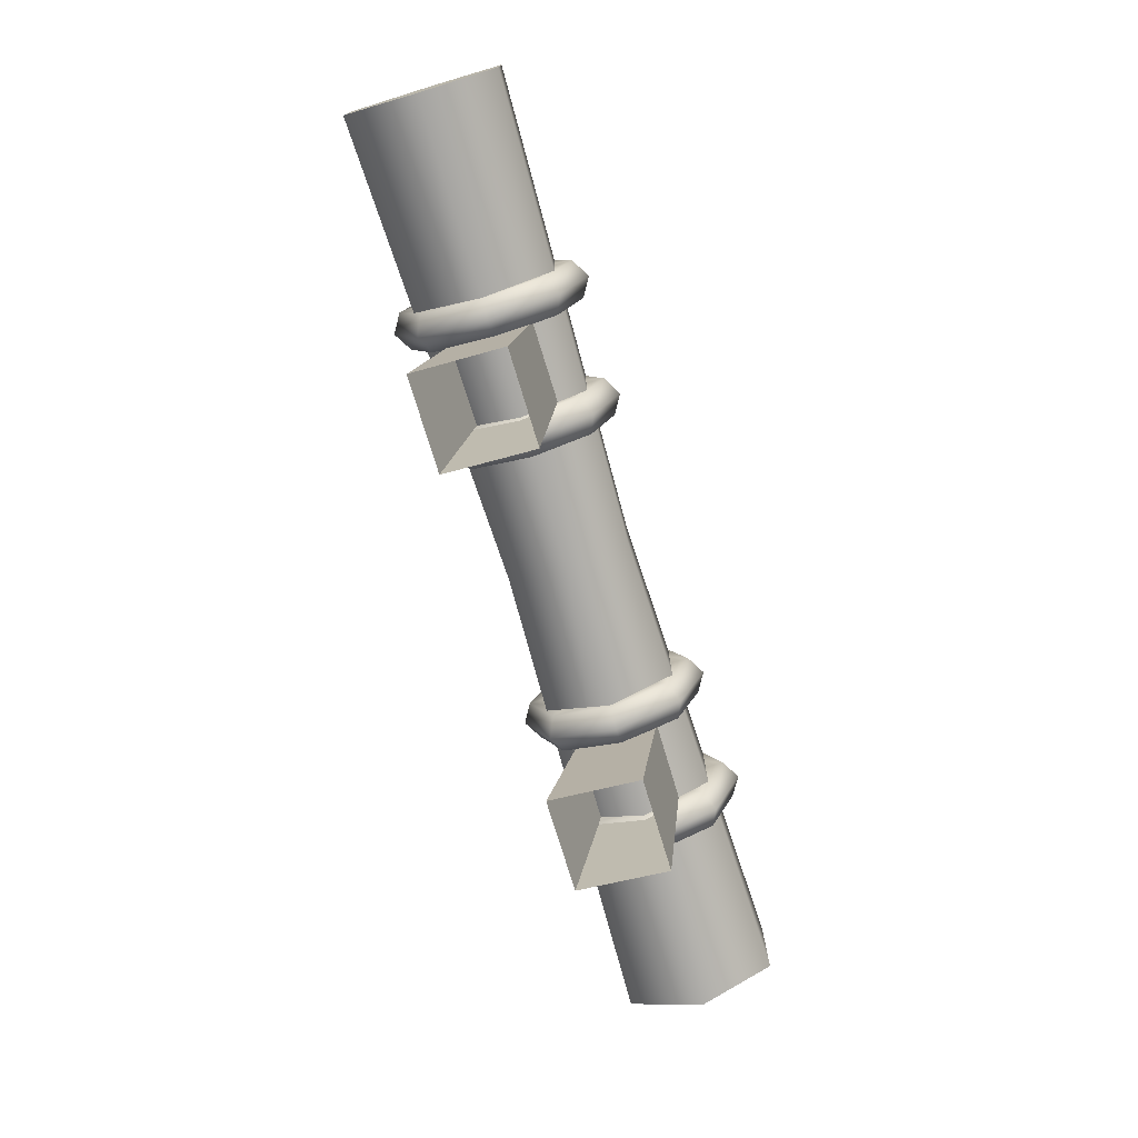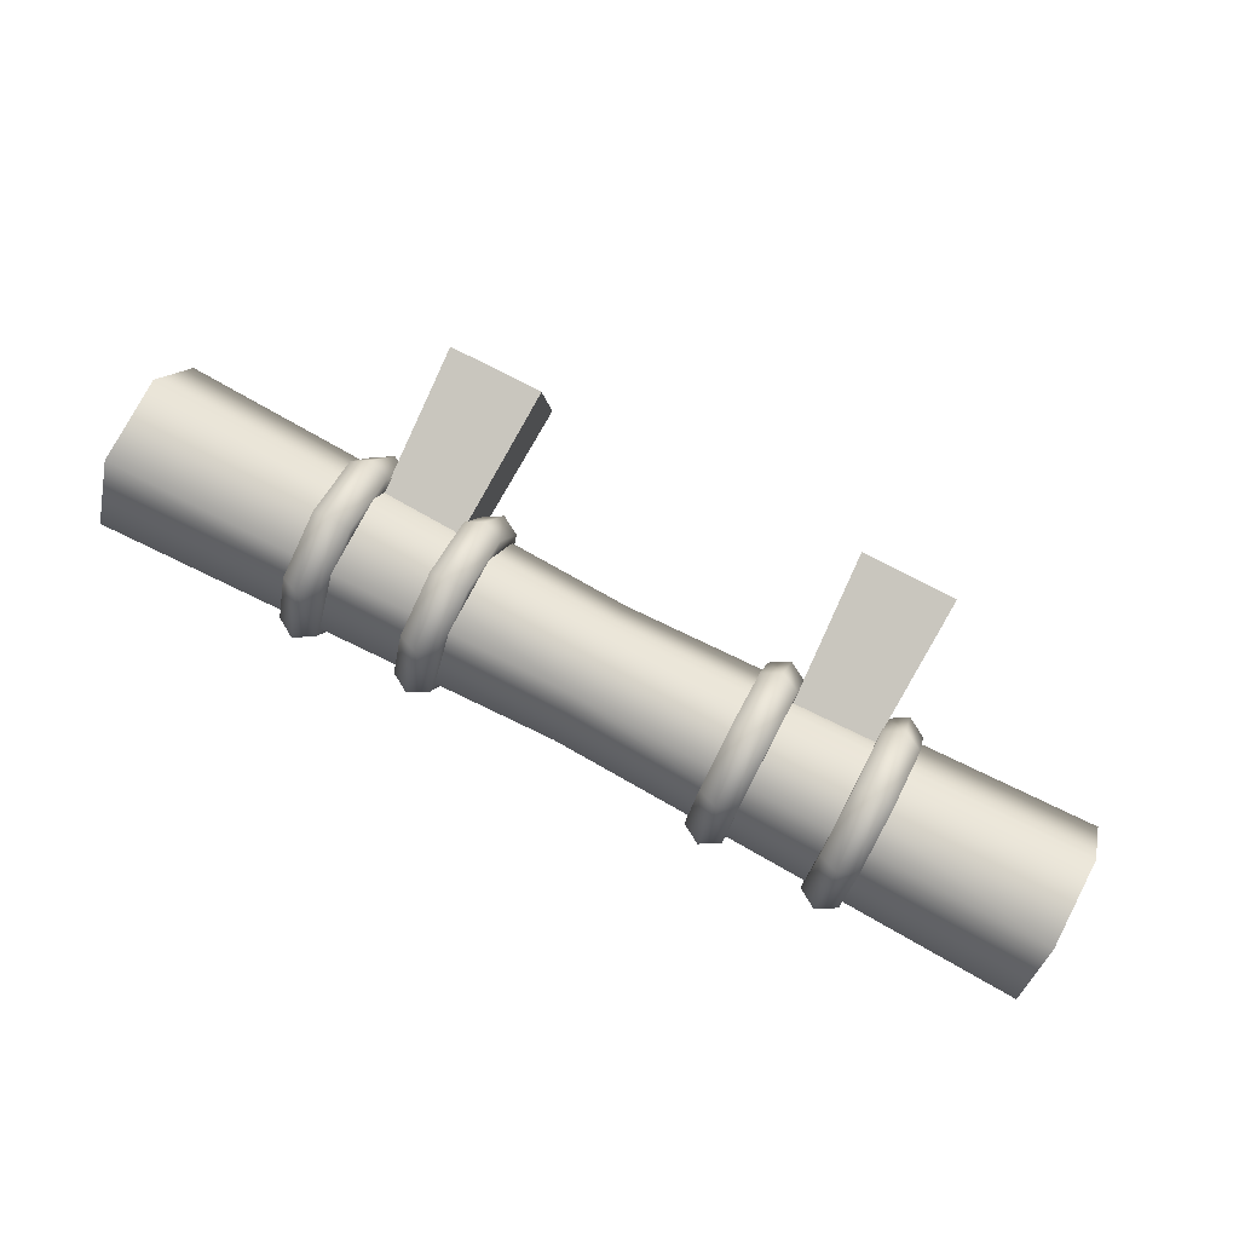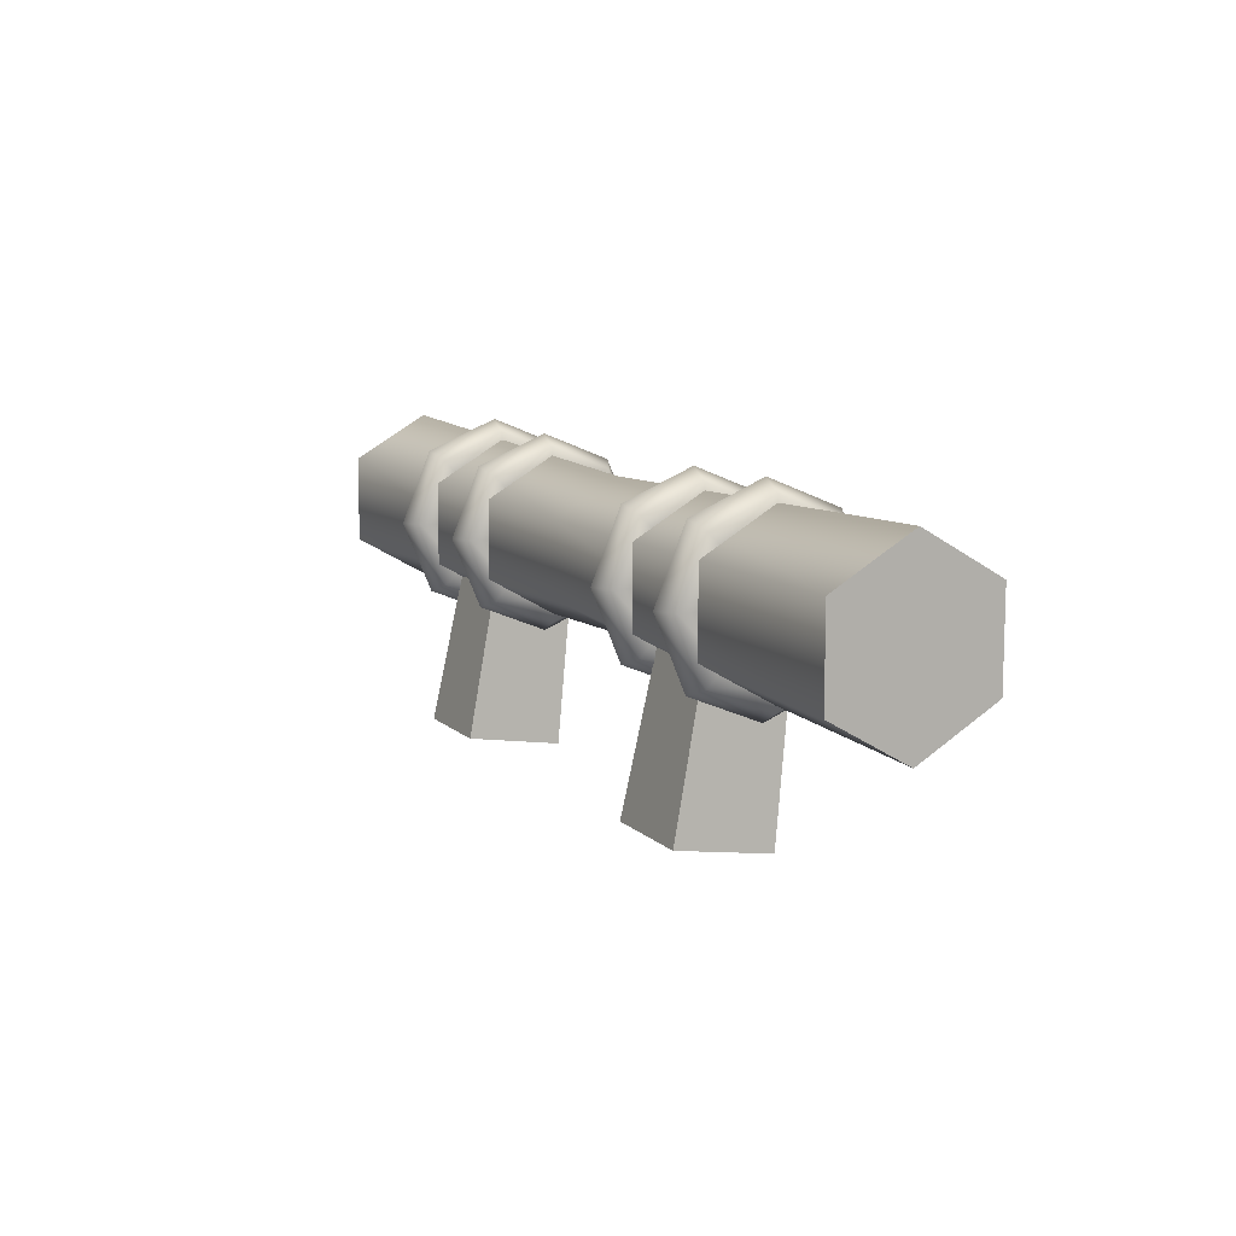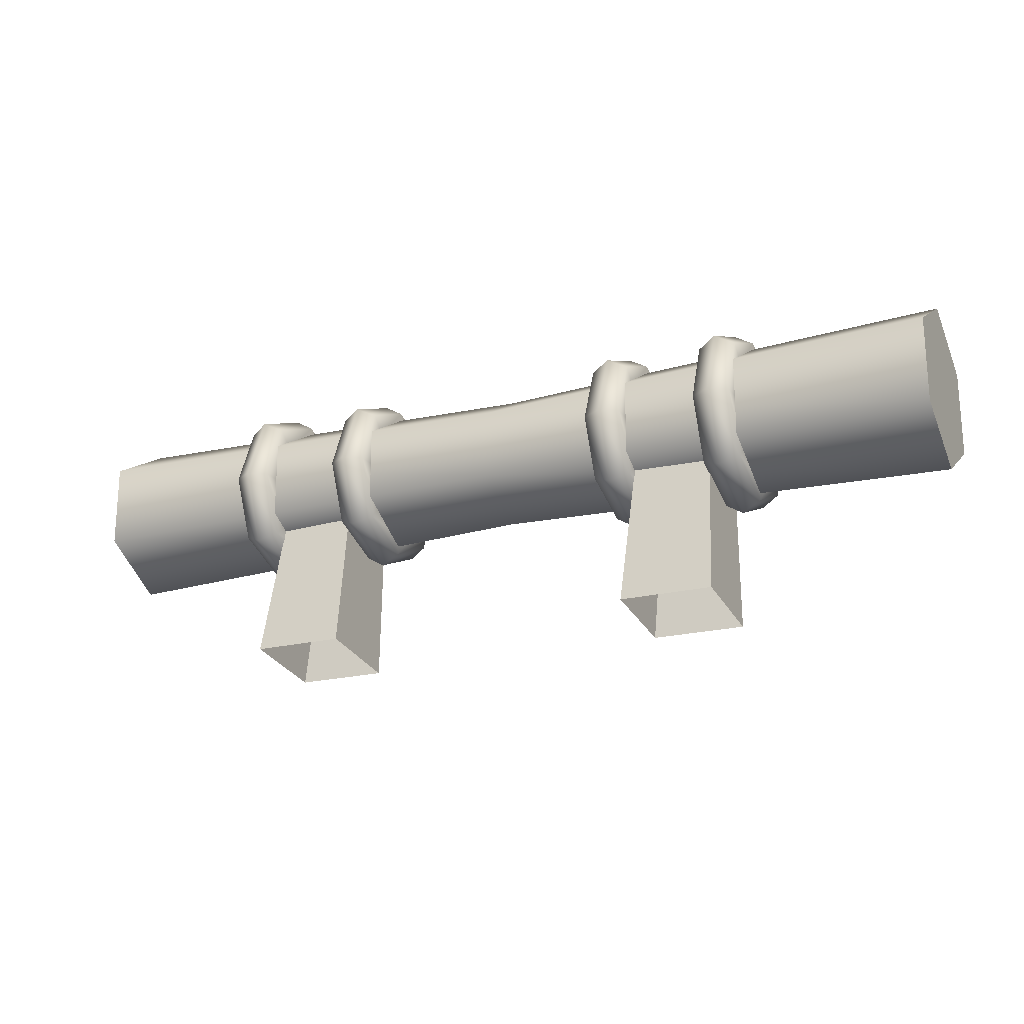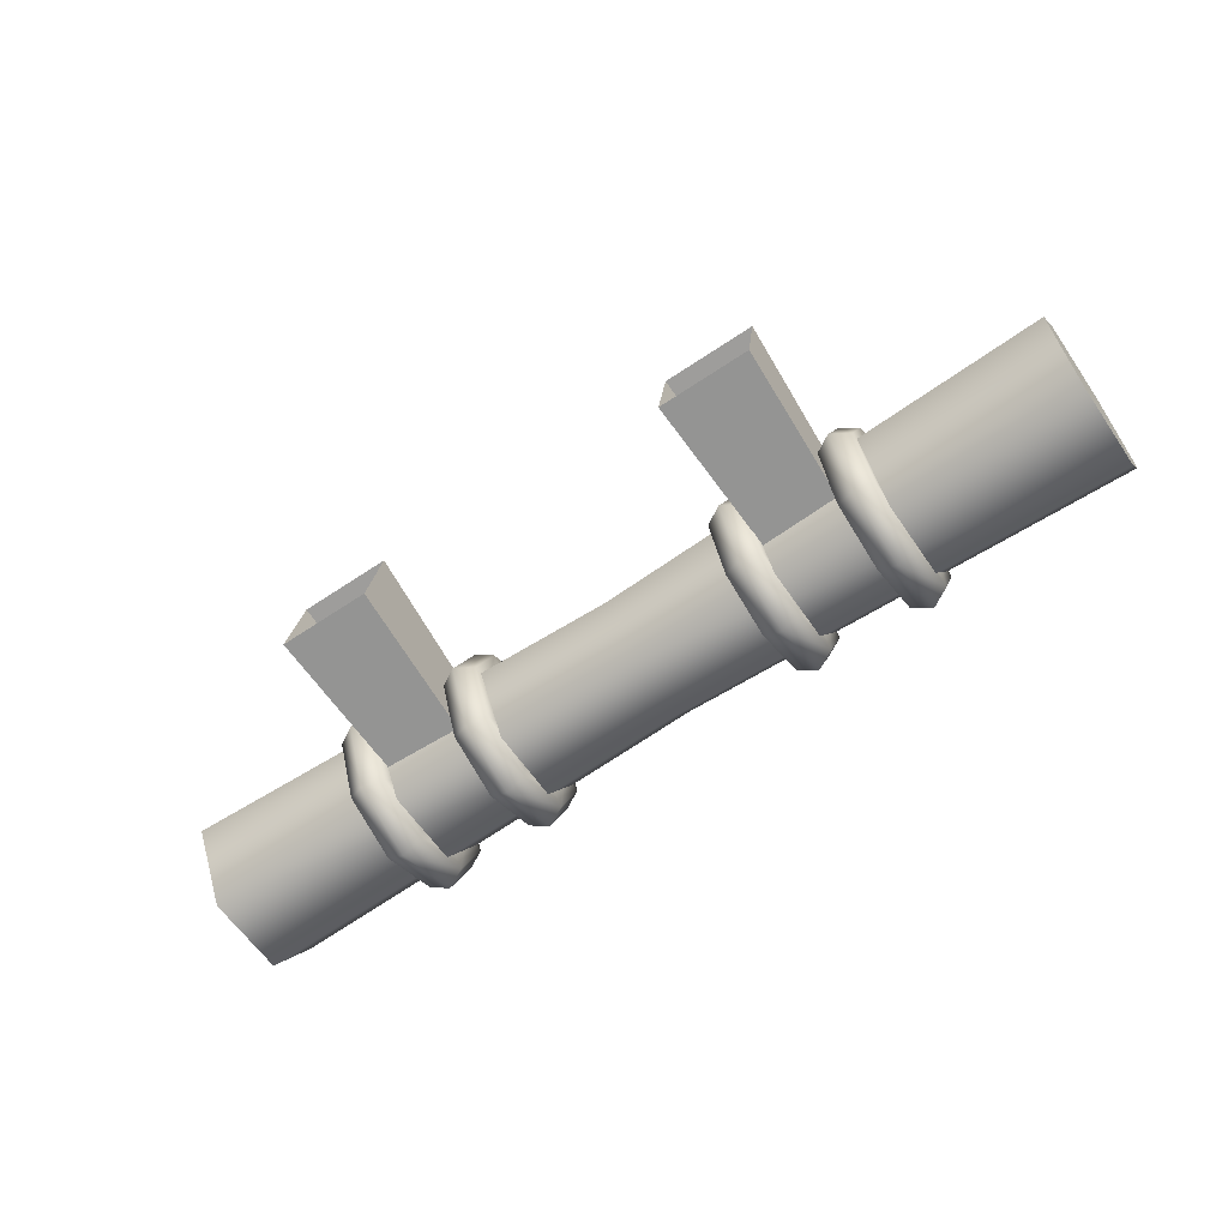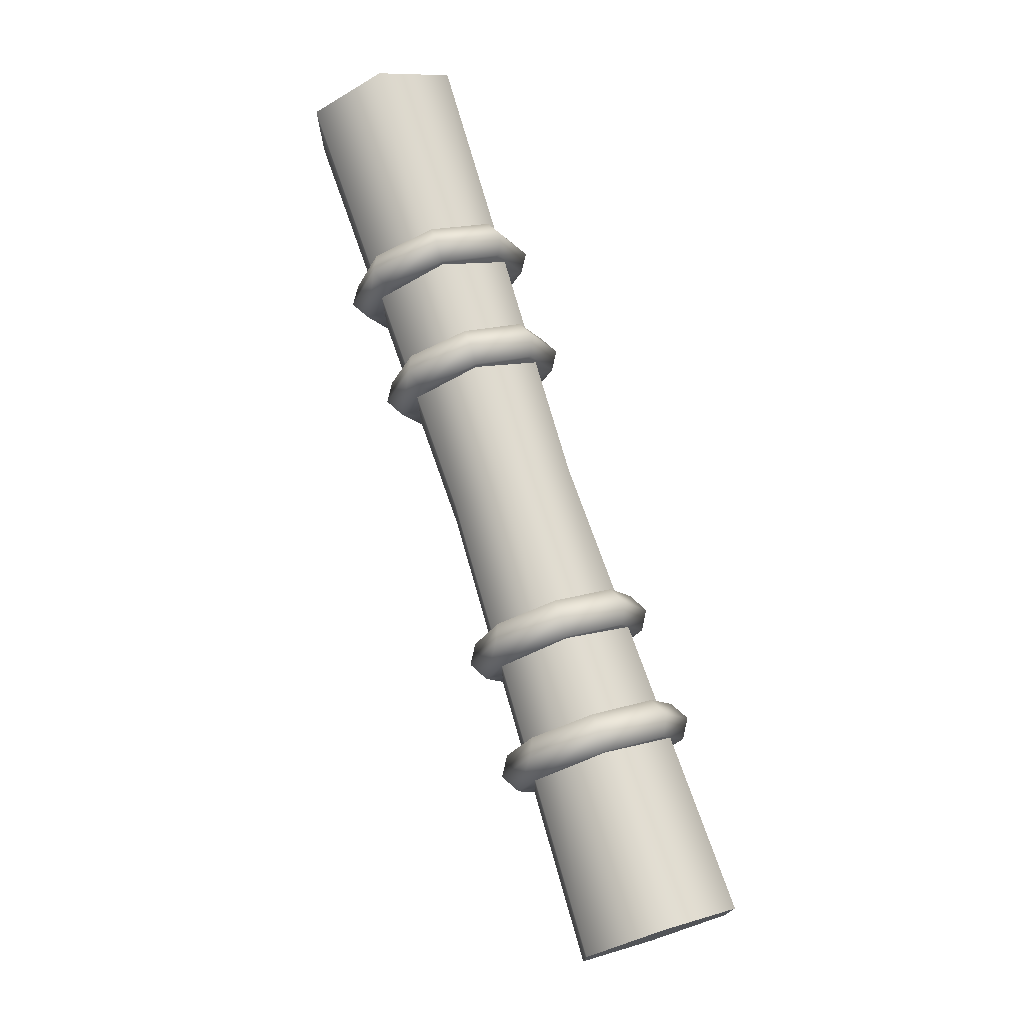
<metadata>
{"format":"obj","ext":"obj","renderer":"f3d","projection":"perspective","resolution":1024,"background":"white","views":[{"elev":-74.6,"azim":-73.2,"up":"+Z"},{"elev":77.0,"azim":27.6,"up":"+Y"},{"elev":10.5,"azim":-116.3,"up":"+Z"},{"elev":-20.1,"azim":-154.6,"up":"+Z"},{"elev":-62.2,"azim":-145.6,"up":"+Y"},{"elev":73.4,"azim":72.4,"up":"+Z"}]}
</metadata>
<code>
g default
v 1.74 -0.2701 0.9584
v 1.796 -0.1305 -0.2679
v 1.74 0.2498 1.042
v 1.796 0.5004 -0.1668
v 1.214 0.2498 1.042
v 1.157 0.5004 -0.1668
v 1.214 -0.2701 0.9584
v 1.157 -0.1305 -0.2679
v -1.094 -0.2701 0.9584
v -1.037 -0.1305 -0.2679
v -1.094 0.2498 1.042
v -1.037 0.5004 -0.1668
v -1.62 0.2498 1.042
v -1.676 0.5004 -0.1668
v -1.62 -0.2701 0.9584
v -1.676 -0.1305 -0.2679
v -3.192 0.5072 0.8727
v -3.192 0.5072 1.458
v -3.192 -2e-06 1.751
v -3.192 -0.5072 1.458
v -3.192 -0.5072 0.8727
v -3.192 -2e-06 0.5798
v 3.192 0.5072 0.8727
v 3.192 0.5072 1.458
v 3.192 -2e-06 1.751
v 3.192 -0.5072 1.458
v 3.192 -0.5072 0.8727
v 3.192 -2e-06 0.5798
v -3.192 -2e-06 1.166
v 3.192 -2e-06 1.166
v 0 -2e-06 1.645
v 0 0.4153 1.405
v 0 0.4153 0.9257
v 0 -2e-06 0.686
v 0 -0.4153 0.9257
v 0 -0.4153 1.405
v 2.006 2e-06 1.601
v 2.006 0.3082 1.474
v 2.006 0.417 1.583
v 2.006 2e-06 1.755
v 2.006 -0.3082 1.474
v 2.006 -0.417 1.583
v 2.006 -0.4359 1.166
v 2.006 -0.5897 1.166
v 2.006 -0.3082 0.8573
v 2.006 -0.417 0.7485
v 2.006 2e-06 0.7296
v 2.006 2e-06 0.5758
v 2.006 0.3082 0.8573
v 2.006 0.417 0.7485
v 2.006 0.4359 1.166
v 2.006 0.5897 1.166
v 1.878 0.4714 1.637
v 1.878 2e-06 1.832
v 1.878 -0.4714 1.637
v 1.878 -0.6667 1.166
v 1.878 -0.4714 0.6941
v 1.878 2e-06 0.4989
v 1.878 0.4714 0.6941
v 1.878 0.6667 1.166
v 1.75 0.417 1.583
v 1.75 2e-06 1.755
v 1.75 -0.417 1.583
v 1.75 -0.5897 1.166
v 1.75 -0.417 0.7485
v 1.75 2e-06 0.5758
v 1.75 0.417 0.7485
v 1.75 0.5897 1.166
v 1.75 0.3082 1.474
v 1.75 2e-06 1.601
v 1.75 -0.3082 1.474
v 1.75 -0.4359 1.166
v 1.75 -0.3082 0.8573
v 1.75 2e-06 0.7296
v 1.75 0.3082 0.8573
v 1.75 0.4359 1.166
v 1.2 -2e-06 1.585
v 1.2 0.2964 1.462
v 1.2 0.4011 1.567
v 1.2 -2e-06 1.733
v 1.2 -0.2964 1.462
v 1.2 -0.4011 1.567
v 1.2 -0.4192 1.166
v 1.2 -0.5672 1.166
v 1.2 -0.2964 0.8691
v 1.2 -0.4011 0.7645
v 1.2 -2e-06 0.7463
v 1.2 -2e-06 0.5983
v 1.2 0.2964 0.8691
v 1.2 0.4011 0.7645
v 1.2 0.4192 1.166
v 1.2 0.5672 1.166
v 1.072 0.4534 1.619
v 1.072 -2e-06 1.807
v 1.072 -0.4534 1.619
v 1.072 -0.6412 1.166
v 1.072 -0.4534 0.7122
v 1.072 -2e-06 0.5244
v 1.072 0.4534 0.7122
v 1.072 0.6412 1.166
v 0.944 0.4011 1.567
v 0.944 -2e-06 1.733
v 0.944 -0.4011 1.567
v 0.944 -0.5672 1.166
v 0.944 -0.4011 0.7645
v 0.944 -2e-06 0.5983
v 0.944 0.4011 0.7645
v 0.944 0.5672 1.166
v 0.944 0.2964 1.462
v 0.944 -2e-06 1.585
v 0.944 -0.2964 1.462
v 0.944 -0.4192 1.166
v 0.944 -0.2964 0.8691
v 0.944 -2e-06 0.7463
v 0.944 0.2964 0.8691
v 0.944 0.4192 1.166
v -0.8273 -2e-06 1.585
v -0.8273 0.2964 1.462
v -0.8273 0.4011 1.567
v -0.8273 -2e-06 1.733
v -0.8273 -0.2964 1.462
v -0.8273 -0.4011 1.567
v -0.8273 -0.4192 1.166
v -0.8273 -0.5672 1.166
v -0.8273 -0.2964 0.8691
v -0.8273 -0.4011 0.7645
v -0.8273 -2e-06 0.7463
v -0.8273 -2e-06 0.5983
v -0.8273 0.2964 0.8691
v -0.8273 0.4011 0.7645
v -0.8273 0.4192 1.166
v -0.8273 0.5672 1.166
v -0.9554 0.4534 1.619
v -0.9554 -2e-06 1.807
v -0.9554 -0.4534 1.619
v -0.9554 -0.6412 1.166
v -0.9554 -0.4534 0.7122
v -0.9554 -2e-06 0.5244
v -0.9554 0.4534 0.7122
v -0.9554 0.6412 1.166
v -1.084 0.4011 1.567
v -1.084 -2e-06 1.733
v -1.084 -0.4011 1.567
v -1.084 -0.5672 1.166
v -1.084 -0.4011 0.7645
v -1.084 -2e-06 0.5983
v -1.084 0.4011 0.7645
v -1.084 0.5672 1.166
v -1.084 0.2964 1.462
v -1.084 -2e-06 1.585
v -1.084 -0.2964 1.462
v -1.084 -0.4192 1.166
v -1.084 -0.2964 0.8691
v -1.084 -2e-06 0.7463
v -1.084 0.2964 0.8691
v -1.084 0.4192 1.166
v -1.629 2e-06 1.601
v -1.629 0.3082 1.474
v -1.629 0.417 1.583
v -1.629 2e-06 1.755
v -1.629 -0.3082 1.474
v -1.629 -0.417 1.583
v -1.629 -0.4359 1.166
v -1.629 -0.5897 1.166
v -1.629 -0.3082 0.8573
v -1.629 -0.417 0.7485
v -1.629 2e-06 0.7296
v -1.629 2e-06 0.5758
v -1.629 0.3082 0.8573
v -1.629 0.417 0.7485
v -1.629 0.4359 1.166
v -1.629 0.5897 1.166
v -1.758 0.4714 1.637
v -1.758 2e-06 1.832
v -1.758 -0.4714 1.637
v -1.758 -0.6667 1.166
v -1.758 -0.4714 0.6941
v -1.758 2e-06 0.4989
v -1.758 0.4714 0.6941
v -1.758 0.6667 1.166
v -1.886 0.417 1.583
v -1.886 2e-06 1.755
v -1.886 -0.417 1.583
v -1.886 -0.5897 1.166
v -1.886 -0.417 0.7485
v -1.886 2e-06 0.5758
v -1.886 0.417 0.7485
v -1.886 0.5897 1.166
v -1.886 0.3082 1.474
v -1.886 2e-06 1.601
v -1.886 -0.3082 1.474
v -1.886 -0.4359 1.166
v -1.886 -0.3082 0.8573
v -1.886 2e-06 0.7296
v -1.886 0.3082 0.8573
v -1.886 0.4359 1.166
g HookHandle:polySurface15
f 1 2 4 3
f 3 4 6 5
f 5 6 8 7
f 7 8 2 1
f 9 10 12 11
f 11 12 14 13
f 13 14 16 15
f 15 16 10 9
f 17 18 32 33
f 18 19 31 32
f 19 20 36 31
f 20 21 35 36
f 21 22 34 35
f 22 17 33 34
f 18 17 29
f 19 18 29
f 20 19 29
f 21 20 29
f 22 21 29
f 17 22 29
f 23 24 30
f 24 25 30
f 25 26 30
f 26 27 30
f 27 28 30
f 28 23 30
f 32 31 25 24
f 33 32 24 23
f 34 33 23 28
f 35 34 28 27
f 36 35 27 26
f 31 36 26 25
f 37 38 39 40
f 41 37 40 42
f 43 41 42 44
f 45 43 44 46
f 47 45 46 48
f 49 47 48 50
f 51 49 50 52
f 38 51 52 39
f 40 39 53 54
f 42 40 54 55
f 44 42 55 56
f 46 44 56 57
f 48 46 57 58
f 50 48 58 59
f 52 50 59 60
f 39 52 60 53
f 54 53 61 62
f 55 54 62 63
f 56 55 63 64
f 57 56 64 65
f 58 57 65 66
f 59 58 66 67
f 60 59 67 68
f 53 60 68 61
f 62 61 69 70
f 63 62 70 71
f 64 63 71 72
f 65 64 72 73
f 66 65 73 74
f 67 66 74 75
f 68 67 75 76
f 61 68 76 69
f 77 78 79 80
f 81 77 80 82
f 83 81 82 84
f 85 83 84 86
f 87 85 86 88
f 89 87 88 90
f 91 89 90 92
f 78 91 92 79
f 80 79 93 94
f 82 80 94 95
f 84 82 95 96
f 86 84 96 97
f 88 86 97 98
f 90 88 98 99
f 92 90 99 100
f 79 92 100 93
f 94 93 101 102
f 95 94 102 103
f 96 95 103 104
f 97 96 104 105
f 98 97 105 106
f 99 98 106 107
f 100 99 107 108
f 93 100 108 101
f 102 101 109 110
f 103 102 110 111
f 104 103 111 112
f 105 104 112 113
f 106 105 113 114
f 107 106 114 115
f 108 107 115 116
f 101 108 116 109
f 117 118 119 120
f 121 117 120 122
f 123 121 122 124
f 125 123 124 126
f 127 125 126 128
f 129 127 128 130
f 131 129 130 132
f 118 131 132 119
f 120 119 133 134
f 122 120 134 135
f 124 122 135 136
f 126 124 136 137
f 128 126 137 138
f 130 128 138 139
f 132 130 139 140
f 119 132 140 133
f 134 133 141 142
f 135 134 142 143
f 136 135 143 144
f 137 136 144 145
f 138 137 145 146
f 139 138 146 147
f 140 139 147 148
f 133 140 148 141
f 142 141 149 150
f 143 142 150 151
f 144 143 151 152
f 145 144 152 153
f 146 145 153 154
f 147 146 154 155
f 148 147 155 156
f 141 148 156 149
f 157 158 159 160
f 161 157 160 162
f 163 161 162 164
f 165 163 164 166
f 167 165 166 168
f 169 167 168 170
f 171 169 170 172
f 158 171 172 159
f 160 159 173 174
f 162 160 174 175
f 164 162 175 176
f 166 164 176 177
f 168 166 177 178
f 170 168 178 179
f 172 170 179 180
f 159 172 180 173
f 174 173 181 182
f 175 174 182 183
f 176 175 183 184
f 177 176 184 185
f 178 177 185 186
f 179 178 186 187
f 180 179 187 188
f 173 180 188 181
f 182 181 189 190
f 183 182 190 191
f 184 183 191 192
f 185 184 192 193
f 186 185 193 194
f 187 186 194 195
f 188 187 195 196
f 181 188 196 189

</code>
